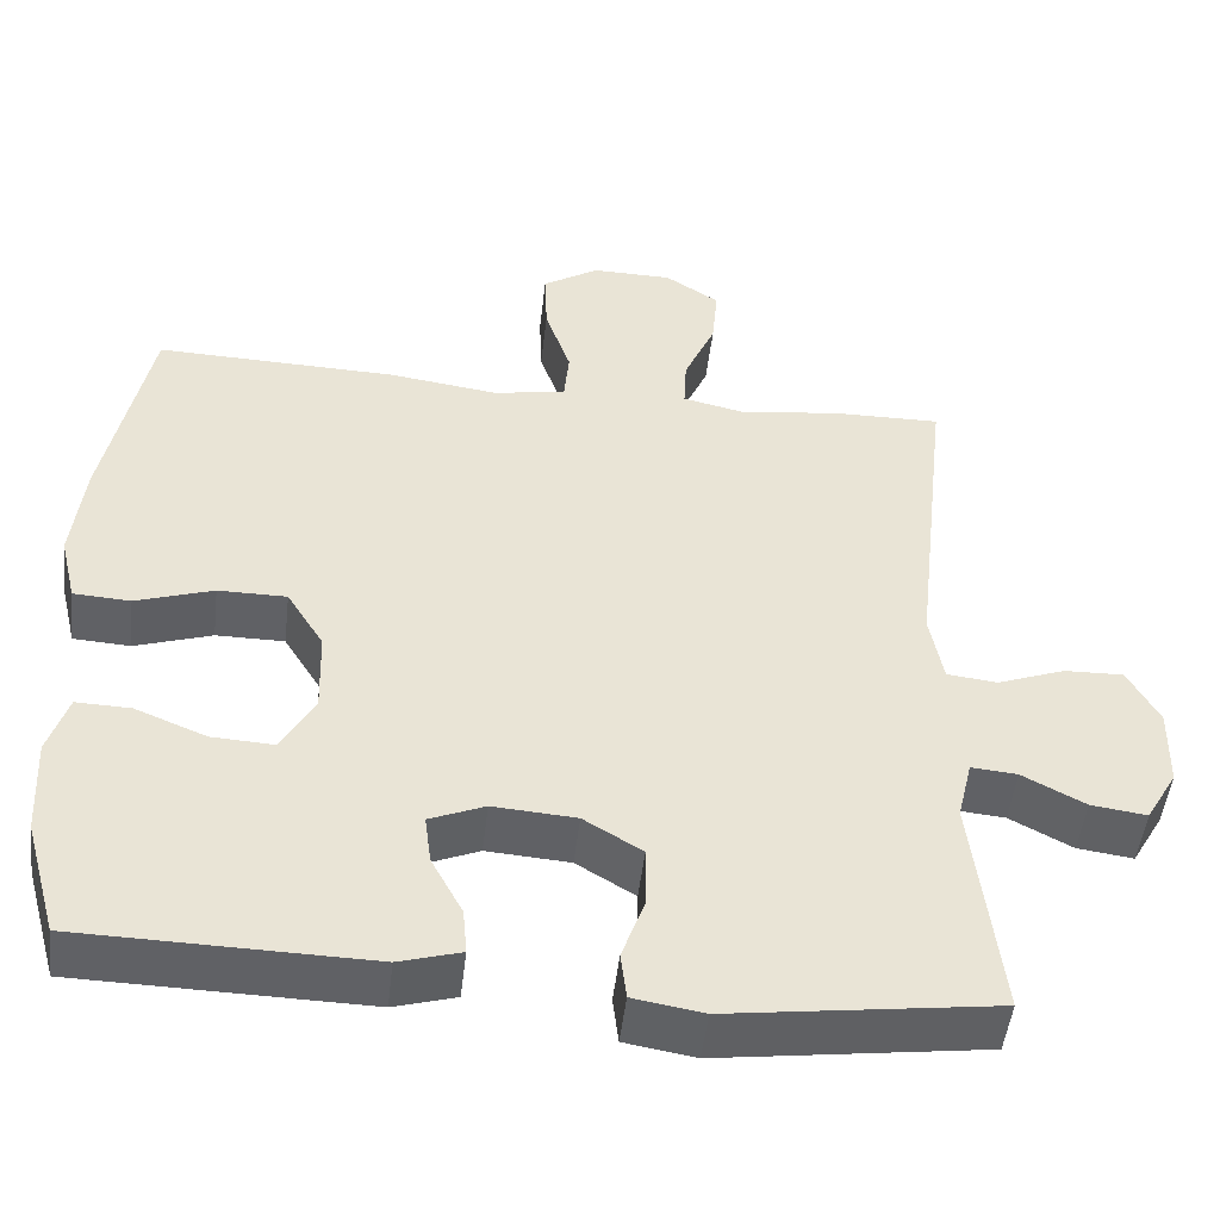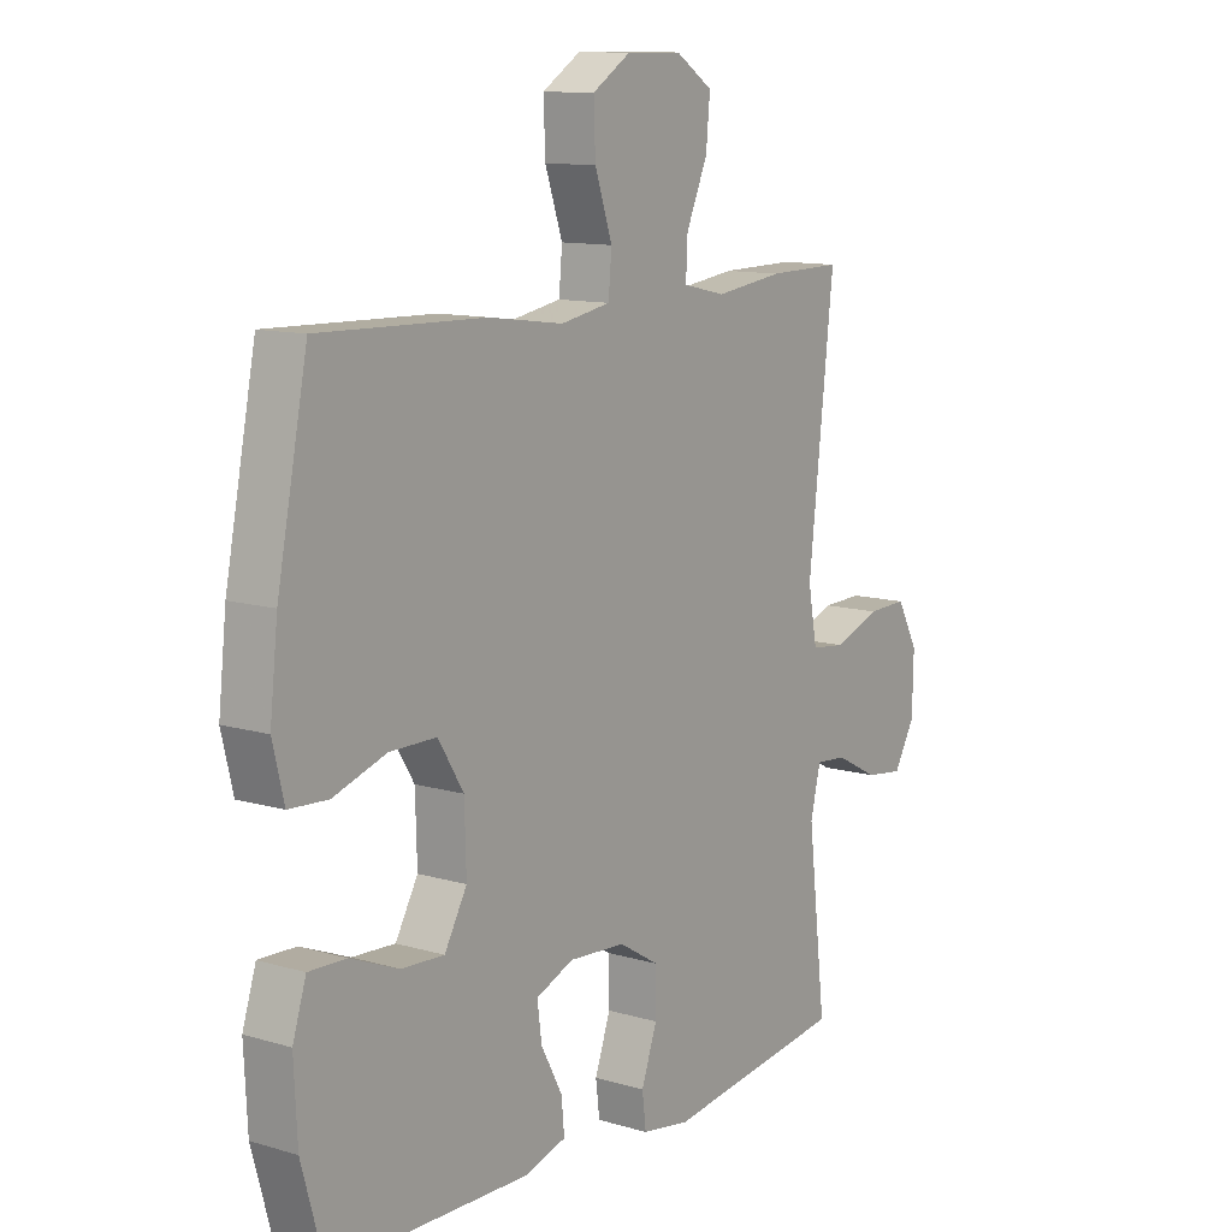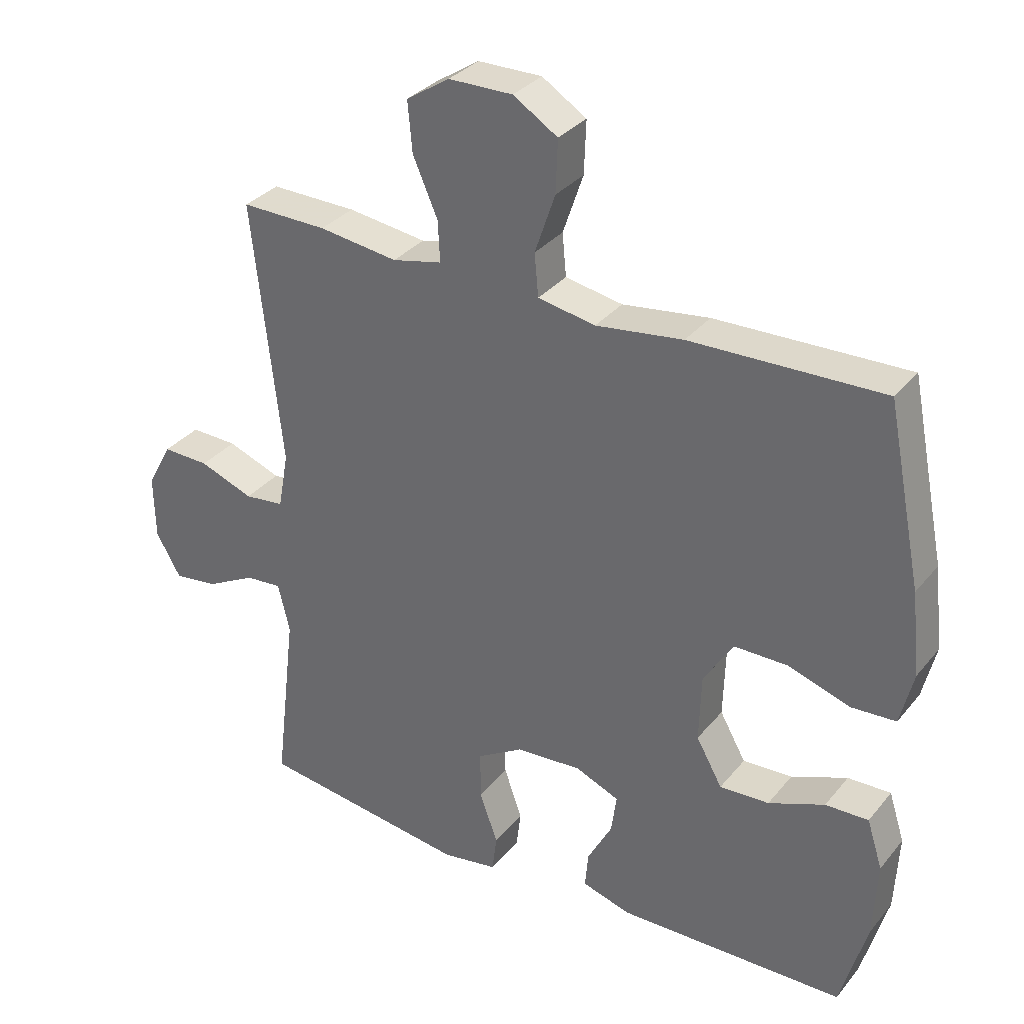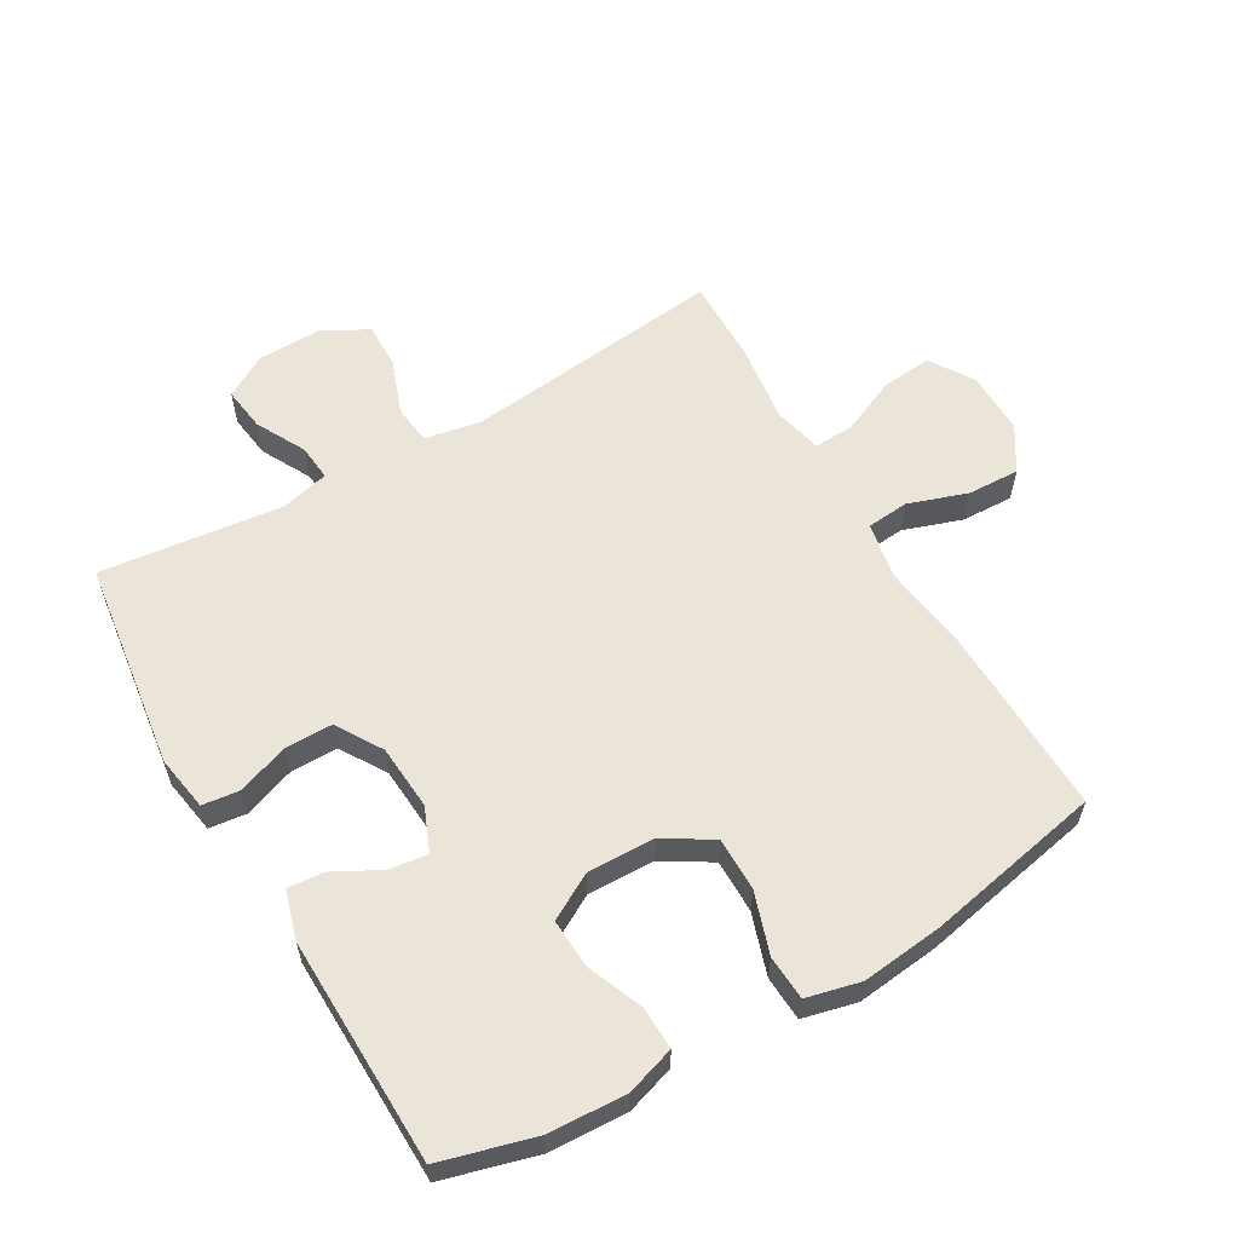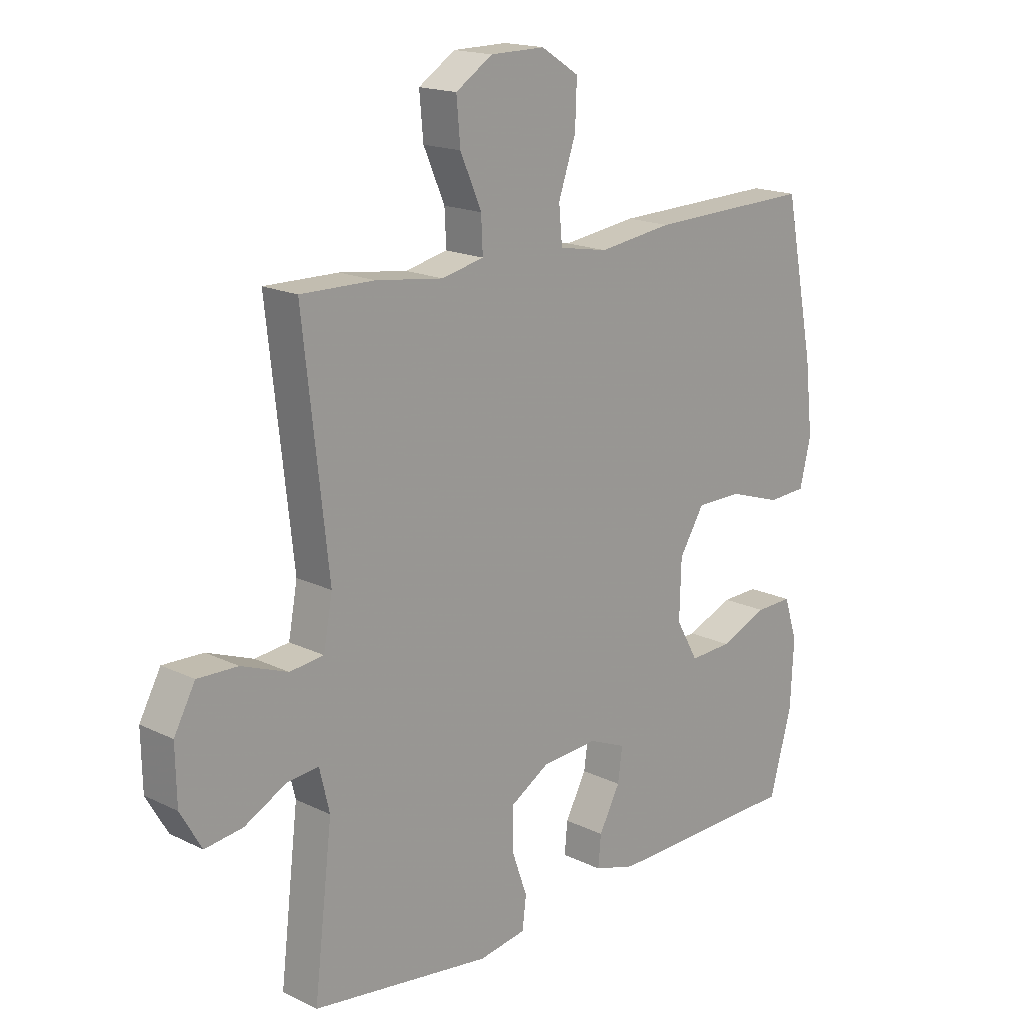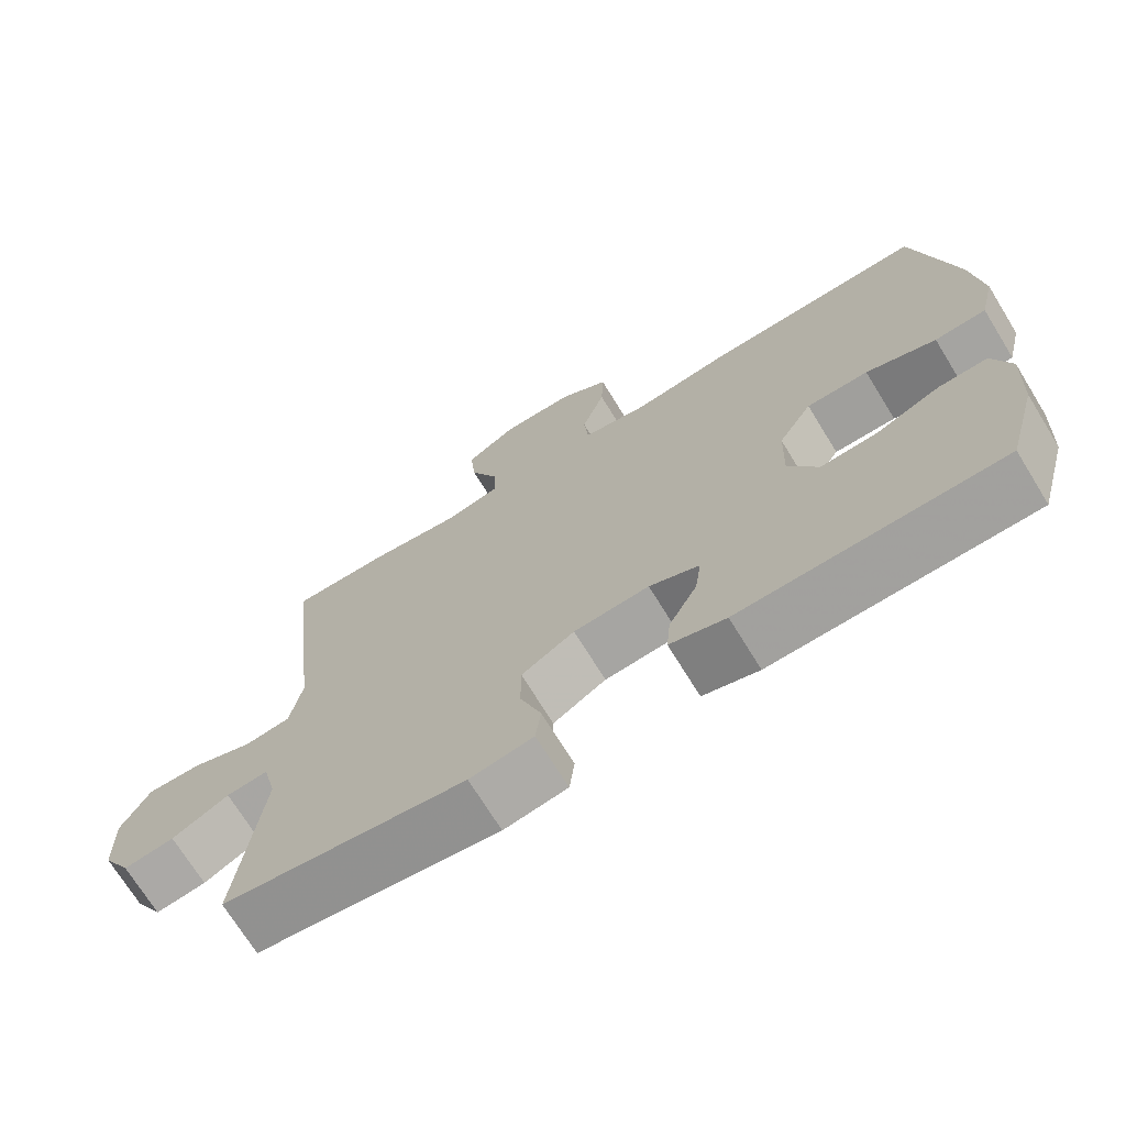
<metadata>
{"format":"obj","ext":"obj","renderer":"f3d","projection":"perspective","resolution":1024,"background":"white","views":[{"elev":-48.9,"azim":-6.6,"up":"+Z"},{"elev":11.5,"azim":-54.4,"up":"+Z"},{"elev":32.7,"azim":-147.4,"up":"+Z"},{"elev":59.1,"azim":-120.2,"up":"+Y"},{"elev":17.3,"azim":134.1,"up":"+Z"},{"elev":-71.2,"azim":-148.4,"up":"+Z"}]}
</metadata>
<code>
v 0.5 0.07 0.5
v 0.455 0.07 0.097
v 0.471 0.07 0.01
v 0.532 0.07 0.003
v 0.615 0.07 0.034
v 0.687 0.07 0.036
v 0.725 0.07 -0.034
v 0.723 0.07 -0.133
v 0.685 0.07 -0.199
v 0.617 0.07 -0.19
v 0.541 0.07 -0.15
v 0.485 0.07 -0.145
v 0.467 0.07 -0.22
v 0.5 0.07 -0.5
v 0.177 0.07 -0.544
v 0.092 0.07 -0.53
v 0.085 0.07 -0.473
v 0.113 0.07 -0.394
v 0.113 0.07 -0.32
v 0.042 0.07 -0.277
v -0.059 0.07 -0.27
v -0.126 0.07 -0.298
v -0.118 0.07 -0.358
v -0.08 0.07 -0.429
v -0.075 0.07 -0.485
v -0.15 0.07 -0.507
v -0.5 0.07 -0.5
v -0.54 0.07 -0.356
v -0.546 0.07 -0.236
v -0.522 0.07 -0.161
v -0.456 0.07 -0.163
v -0.37 0.07 -0.198
v -0.294 0.07 -0.202
v -0.254 0.07 -0.131
v -0.257 0.07 -0.027
v -0.302 0.07 0.046
v -0.385 0.07 0.046
v -0.479 0.07 0.015
v -0.548 0.07 0.019
v -0.568 0.07 0.102
v -0.554 0.07 0.229
v -0.5 0.07 0.5
v -0.206 0.07 0.492
v -0.073 0.07 0.474
v 0.015 0.07 0.49
v 0.021 0.07 0.555
v -0.01 0.07 0.646
v -0.013 0.07 0.726
v 0.055 0.07 0.769
v 0.153 0.07 0.768
v 0.219 0.07 0.725
v 0.212 0.07 0.648
v 0.174 0.07 0.561
v 0.171 0.07 0.499
v 0.247 0.07 0.482
v 0.368 0.07 0.498
v 0.5 0 0.5
v 0.455 0 0.097
v 0.471 0 0.01
v 0.532 0 0.003
v 0.615 0 0.034
v 0.687 0 0.036
v 0.725 0 -0.034
v 0.723 0 -0.133
v 0.685 0 -0.199
v 0.617 0 -0.19
v 0.541 0 -0.15
v 0.485 0 -0.145
v 0.467 0 -0.22
v 0.5 0 -0.5
v 0.177 0 -0.544
v 0.092 0 -0.53
v 0.085 0 -0.473
v 0.113 0 -0.394
v 0.113 0 -0.32
v 0.042 0 -0.277
v -0.059 0 -0.27
v -0.126 0 -0.298
v -0.118 0 -0.358
v -0.08 0 -0.429
v -0.075 0 -0.485
v -0.15 0 -0.507
v -0.5 0 -0.5
v -0.54 0 -0.356
v -0.546 0 -0.236
v -0.522 0 -0.161
v -0.456 0 -0.163
v -0.37 0 -0.198
v -0.294 0 -0.202
v -0.254 0 -0.131
v -0.257 0 -0.027
v -0.302 0 0.046
v -0.385 0 0.046
v -0.479 0 0.015
v -0.548 0 0.019
v -0.568 0 0.102
v -0.554 0 0.229
v -0.5 0 0.5
v -0.206 0 0.492
v -0.073 0 0.474
v 0.015 0 0.49
v 0.021 0 0.555
v -0.01 0 0.646
v -0.013 0 0.726
v 0.055 0 0.769
v 0.153 0 0.768
v 0.219 0 0.725
v 0.212 0 0.648
v 0.174 0 0.561
v 0.171 0 0.499
v 0.247 0 0.482
v 0.368 0 0.498
f 55 56 1 2
f 54 55 2 3
f 50 51 52 53
f 50 53 54
f 49 50 54
f 46 47 48 49
f 45 46 49 54
f 44 45 54 3
f 42 43 44 3
f 40 41 42 3
f 37 38 39 40
f 36 37 40
f 29 30 31 32
f 29 32 33
f 28 29 33
f 27 28 33
f 26 27 33
f 23 24 25 26
f 22 23 26 33
f 21 22 33 34
f 15 16 17 18
f 13 14 15 18
f 12 13 18 19
f 8 9 10 11
f 8 11 12
f 7 8 12
f 4 5 6 7
f 4 7 12
f 36 40 3 4
f 35 36 4 12
f 20 21 34 35
f 12 19 20 35
f 58 57 112 111
f 59 58 111 110
f 109 108 107 106
f 110 109 106
f 110 106 105
f 105 104 103 102
f 110 105 102 101
f 59 110 101 100
f 59 100 99 98
f 59 98 97 96
f 96 95 94 93
f 96 93 92
f 88 87 86 85
f 89 88 85
f 89 85 84
f 89 84 83
f 89 83 82
f 82 81 80 79
f 89 82 79 78
f 90 89 78 77
f 74 73 72 71
f 74 71 70 69
f 75 74 69 68
f 67 66 65 64
f 68 67 64
f 68 64 63
f 63 62 61 60
f 68 63 60
f 60 59 96 92
f 68 60 92 91
f 91 90 77 76
f 91 76 75 68
f 1 57 58 2
f 2 58 59 3
f 3 59 60 4
f 4 60 61 5
f 5 61 62 6
f 6 62 63 7
f 7 63 64 8
f 8 64 65 9
f 9 65 66 10
f 10 66 67 11
f 11 67 68 12
f 12 68 69 13
f 13 69 70 14
f 14 70 71 15
f 15 71 72 16
f 16 72 73 17
f 17 73 74 18
f 18 74 75 19
f 19 75 76 20
f 20 76 77 21
f 21 77 78 22
f 22 78 79 23
f 23 79 80 24
f 24 80 81 25
f 25 81 82 26
f 26 82 83 27
f 27 83 84 28
f 28 84 85 29
f 29 85 86 30
f 30 86 87 31
f 31 87 88 32
f 32 88 89 33
f 33 89 90 34
f 34 90 91 35
f 35 91 92 36
f 36 92 93 37
f 37 93 94 38
f 38 94 95 39
f 39 95 96 40
f 40 96 97 41
f 41 97 98 42
f 42 98 99 43
f 43 99 100 44
f 44 100 101 45
f 45 101 102 46
f 46 102 103 47
f 47 103 104 48
f 48 104 105 49
f 49 105 106 50
f 50 106 107 51
f 51 107 108 52
f 52 108 109 53
f 53 109 110 54
f 54 110 111 55
f 55 111 112 56
f 56 112 57 1

</code>
